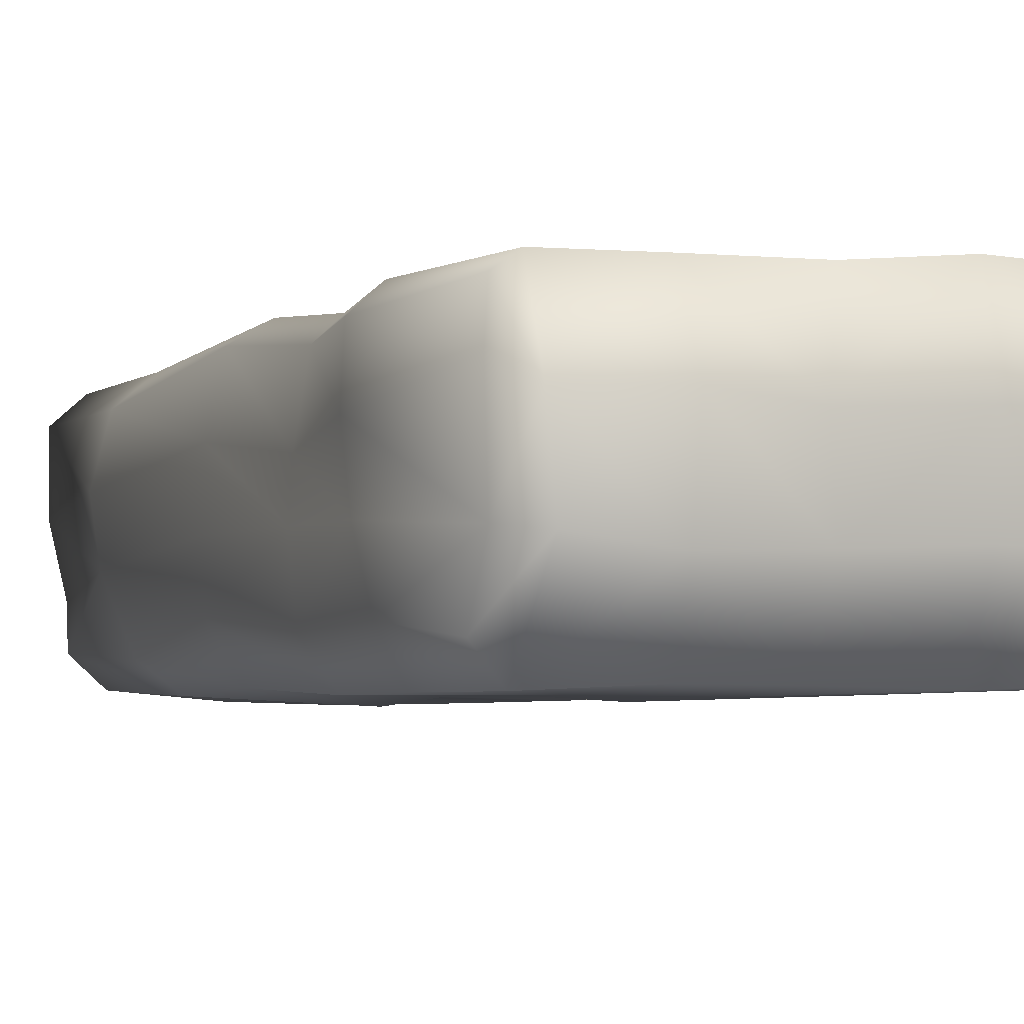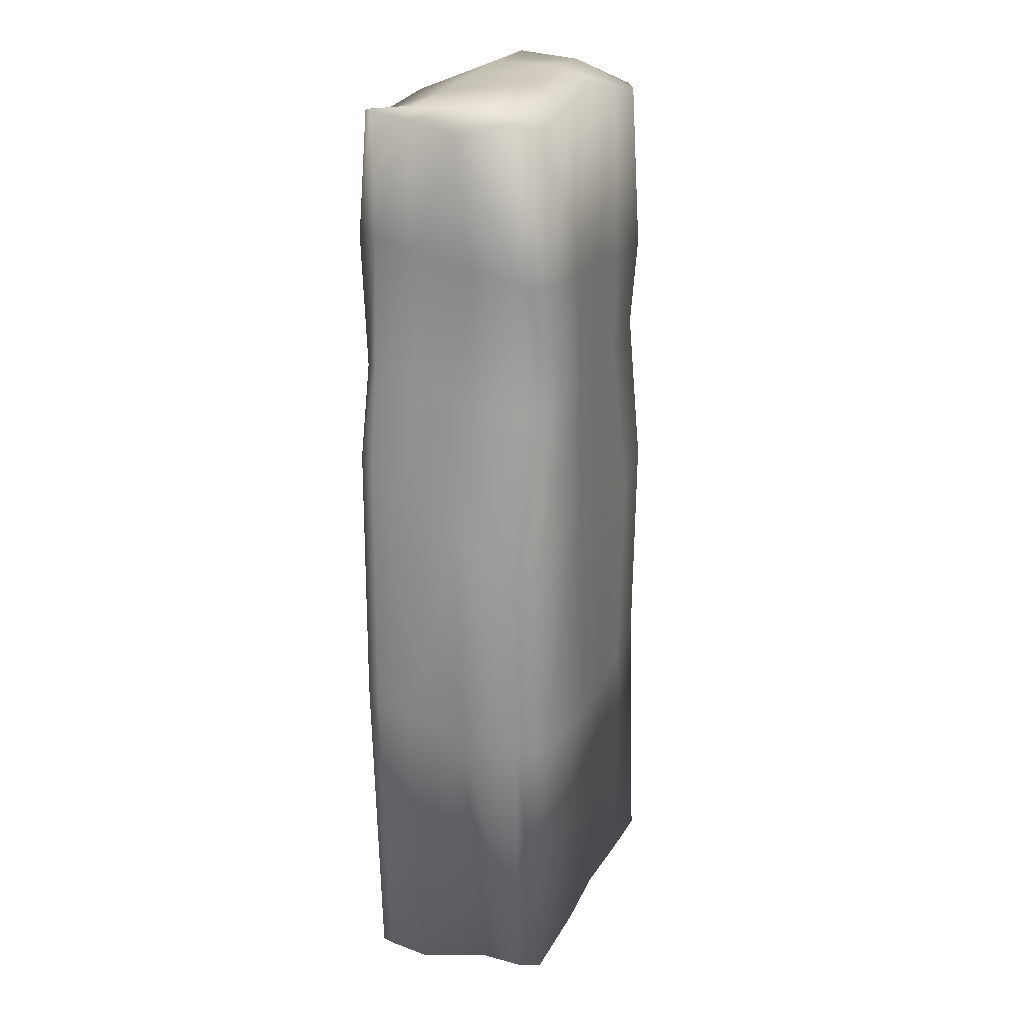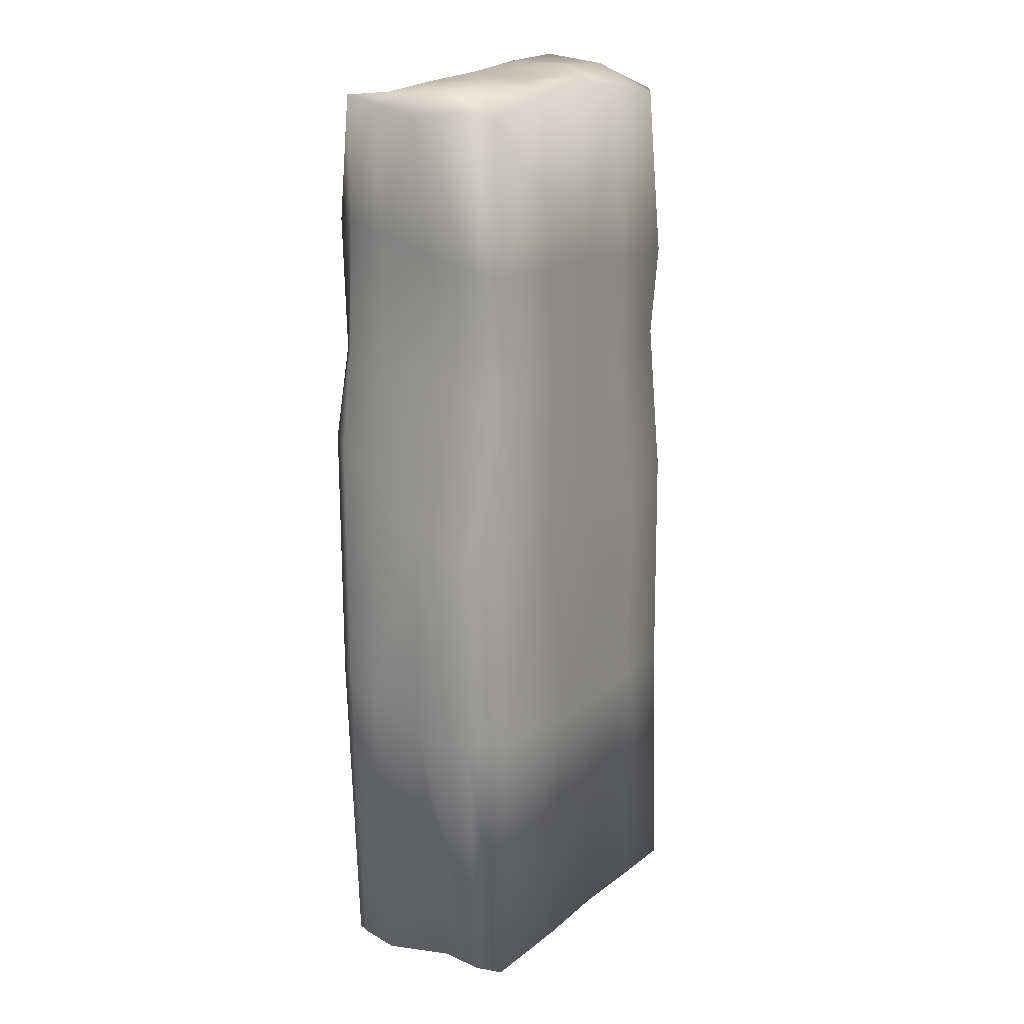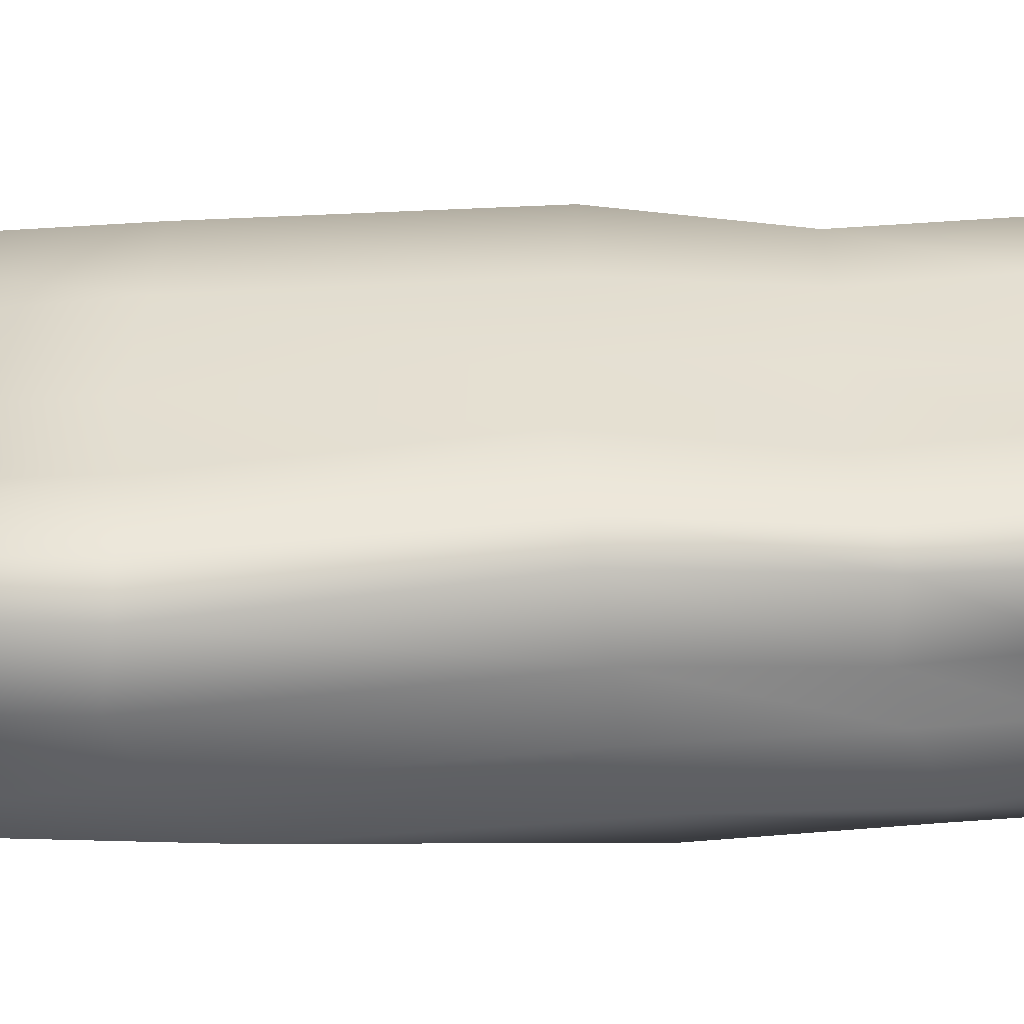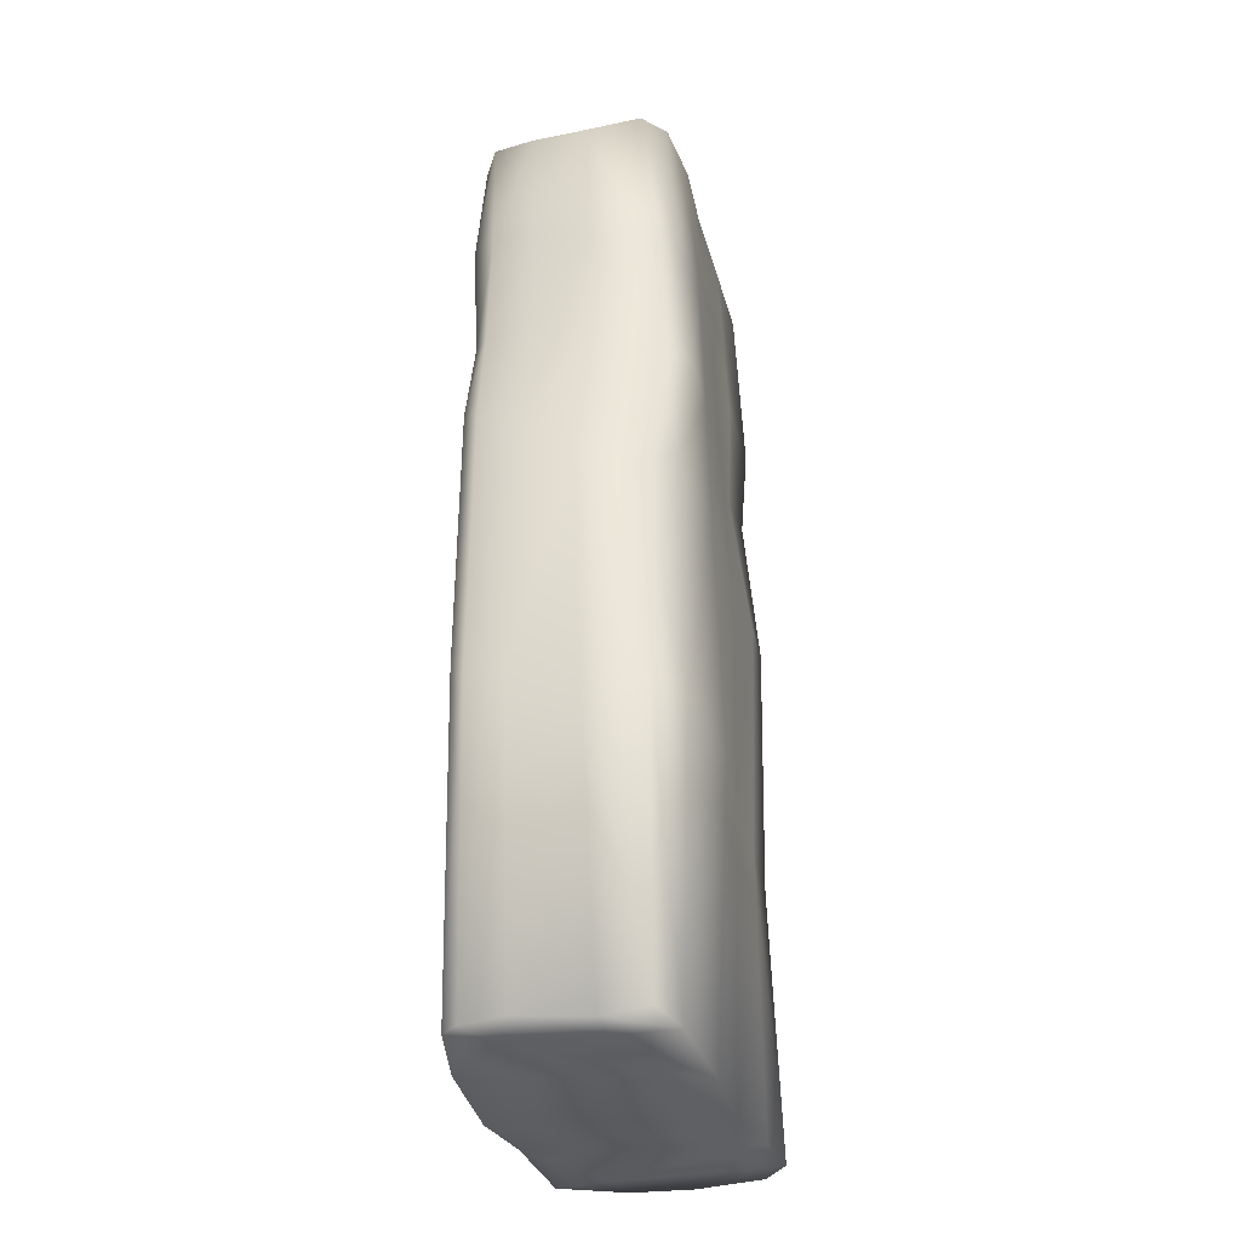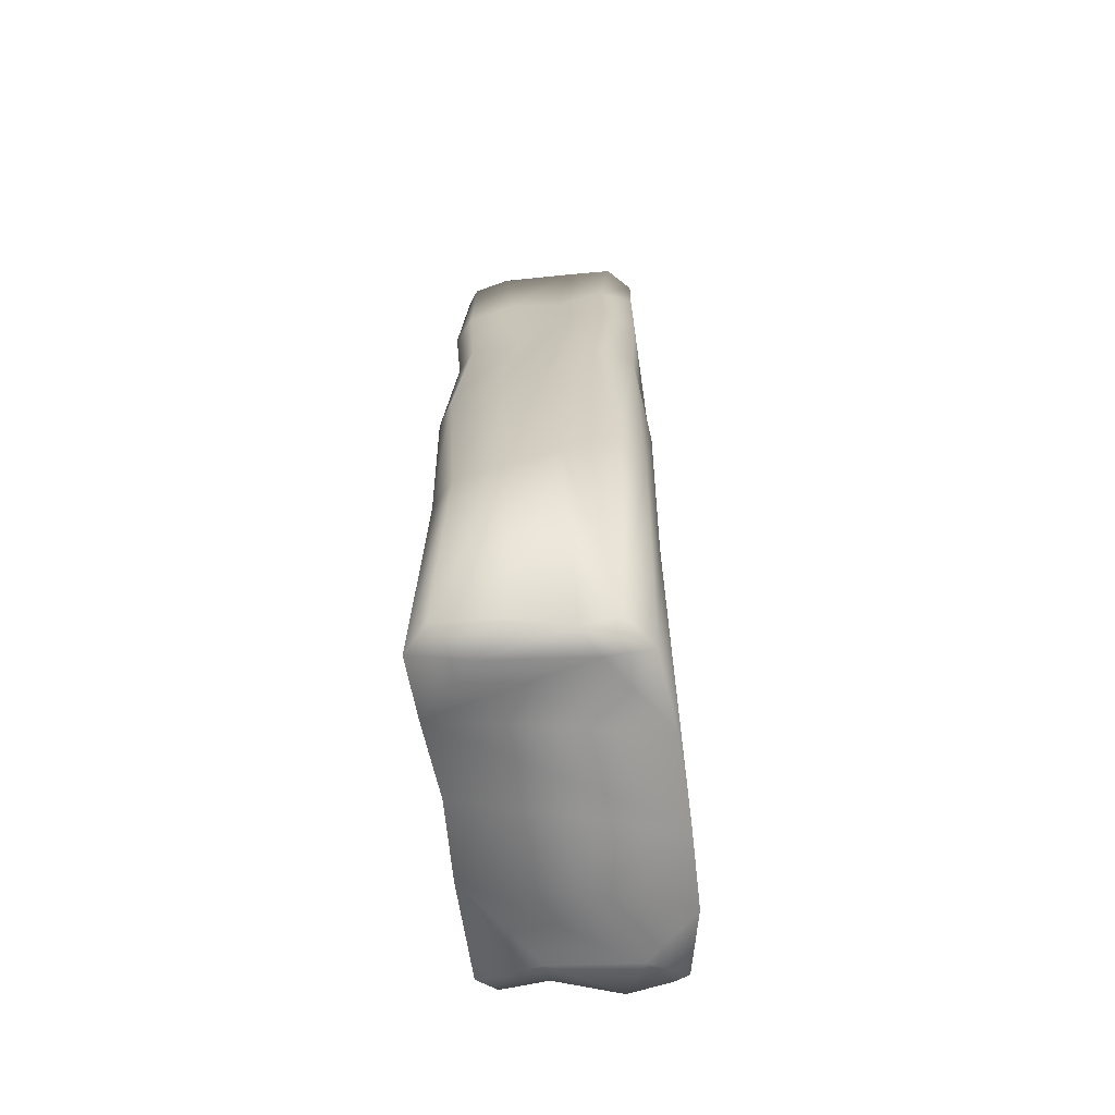
<metadata>
{"format":"obj","ext":"obj","renderer":"f3d","projection":"perspective","resolution":1024,"background":"white","views":[{"elev":-3.1,"azim":163.8,"up":"+Z"},{"elev":22.7,"azim":-69.4,"up":"+Y"},{"elev":20.0,"azim":-55.1,"up":"+Y"},{"elev":35.4,"azim":88.1,"up":"+Z"},{"elev":-34.7,"azim":-74.7,"up":"+Y"},{"elev":-63.9,"azim":97.3,"up":"+Y"}]}
</metadata>
<code>
g BigRock_GEO
v -1.217 6.899 -0.5379
v -1.167 5.983 -0.6711
v -1.033 6.862 -0.6581
v -1.237 5.996 -0.5199
v -1.282 6.862 -0.2345
v -1.199 5.032 -0.6179
v -1.277 5.946 -0.2066
v -1.341 6.796 0.1424
v -1.298 5.043 -0.516
v -1.341 4.362 -0.6272
v -1.407 4.309 -0.5133
v -1.337 2.427 -0.6344
v -1.357 5.004 -0.1945
v -1.283 5.835 0.2272
v -1.393 2.368 -0.5302
v -1.289 0.05982 -0.5954
v -1.341 0.0762 -0.4915
v -1.415 4.15 -0.2211
v -1.442 2.295 -0.2521
v -1.396 0.07207 -0.187
v -1.332 4.874 0.2442
v -1.262 5.758 0.6095
v -1.269 6.88 0.5513
v -1.127 5.716 0.7609
v -1.127 6.841 0.7089
v -1.178 4.785 0.6681
v -1.473 3.618 0.5584
v -1.472 3.852 0.178
v -1.39 2.114 0.6097
v -1.49 2.148 0.2182
v -1.242 0.08316 0.2656
v -1.281 0.09542 0.5935
v -1.12 0.01094 0.7155
v -1.281 0.09542 0.5935
v -1.39 2.114 0.6097
v -1.172 2.096 0.7825
v -1.473 3.618 0.5584
v -0.4761 2.058 0.8557
v -0.3871 0.01855 0.7331
v -1.262 3.817 0.7778
v -1.178 4.785 0.6681
v -0.5984 3.79 0.8328
v 0.1273 1.959 0.7734
v 0.1866 0.01443 0.7125
v -0.973 4.823 0.8087
v -1.262 5.758 0.6095
v -1.127 5.716 0.7609
v -0.5303 4.815 0.8001
v -0.004625 3.68 0.8296
v 0.658 2.009 0.7656
v 0.7125 0.05776 0.7709
v 1.132 0.08123 0.801
v -0.6255 5.687 0.797
v -0.007076 4.772 0.7729
v 0.519 3.651 0.8474
v 1.152 1.996 0.736
v -0.6128 6.923 0.7308
v -1.127 6.841 0.7089
v -0.08613 6.997 0.6843
v -0.008623 5.656 0.7414
v 0.4235 6.883 0.704
v 0.5186 4.776 0.7152
v 0.4645 5.565 0.7521
v 1.347 1.989 0.57
v 1.319 0.07942 0.6354
v 1.208 3.752 0.6832
v 1.015 3.755 0.7999
v 1.142 4.927 0.5784
v 1.005 4.881 0.7027
v 1.17 5.571 0.614
v 1.019 5.552 0.75
v 0.8857 6.783 0.7179
v 1.004 6.797 0.6359
v 1.32 2.439 -0.5195
v 1.206 4.119 -0.6558
v 1.105 2.398 -0.678
v 1.35 4.069 -0.3904
v 1.085 5.166 -0.6874
v 1.249 5.176 -0.4663
v 1.038 5.939 -0.6815
v 1.151 5.909 -0.4406
v 0.9074 6.671 -0.6809
v 1.059 6.741 -0.5125
v 1.027 6.879 -0.1616
v 1.174 5.677 -0.09455
v 1.239 4.988 -0.0823
v 1.327 3.902 -0.06592
v 1.21 5.669 0.2682
v 1.041 6.872 0.3762
v 1.2 4.899 0.1874
v 1.17 5.571 0.614
v 1.004 6.797 0.6359
v 1.142 4.927 0.5784
v 1.208 3.752 0.6832
v 1.308 3.834 0.2978
v 1.347 1.989 0.57
v 1.43 1.932 0.2106
v 1.319 0.07942 0.6354
v 1.311 0.05479 0.187
v 1.415 2.12 -0.1415
v 1.215 0.03777 -0.2191
v 1.221 0.09877 -0.4639
v 1.221 0.09877 -0.4639
v 1.32 2.439 -0.5195
v 1.105 2.398 -0.678
v 1.019 0.03687 -0.6407
v 0.5742 2.218 -0.7033
v 0.4353 0.07117 -0.6958
v -0.1867 -0.01446 -0.7125
v 0.6312 3.956 -0.7258
v 1.206 4.119 -0.6558
v -0.01636 2.089 -0.6759
v 0.5597 5.025 -0.6751
v 1.085 5.166 -0.6874
v -0.7306 2.122 -0.6942
v -0.7979 0.03351 -0.702
v -1.289 0.05982 -0.5954
v -1.337 2.427 -0.6344
v -0.8148 3.908 -0.68
v -1.341 4.362 -0.6272
v 0.002596 3.76 -0.6257
v -0.7331 4.954 -0.6501
v -1.199 5.032 -0.6179
v 0.4733 5.949 -0.6901
v 1.038 5.939 -0.6815
v -0.02461 5.022 -0.7101
v -0.6625 5.954 -0.6864
v -1.167 5.983 -0.6711
v 0.3962 6.816 -0.6573
v 0.9074 6.671 -0.6809
v -0.05092 6.014 -0.6956
v -0.04628 6.839 -0.6615
v -0.6038 6.792 -0.6759
v -1.033 6.862 -0.6581
v -1.12 0.01094 0.7155
v -1.242 0.08316 0.2656
v -1.281 0.09542 0.5935
v -1.085 0.0339 0.2816
v -1.396 0.07207 -0.187
v -0.3871 0.01855 0.7331
v -1.149 0.03919 -0.3335
v -1.341 0.0762 -0.4915
v -1.289 0.05982 -0.5954
v -0.7979 0.03351 -0.702
v -0.1867 -0.01446 -0.7125
v 0.1866 0.01443 0.7125
v 0.7125 0.05776 0.7709
v 0.4353 0.07117 -0.6958
v 0.9977 0.0419 -0.3168
v 1.019 0.03687 -0.6407
v 1.061 0.0526 0.3922
v 1.132 0.08123 0.801
v 1.319 0.07942 0.6354
v 1.311 0.05479 0.187
v 1.215 0.03777 -0.2191
v 1.221 0.09877 -0.4639
v -1.282 6.862 -0.2345
v -1.157 6.969 0.2352
v -1.341 6.796 0.1424
v -1.269 6.88 0.5513
v -1.127 6.841 0.7089
v -0.6128 6.923 0.7308
v -1.132 6.932 -0.2312
v -1.217 6.899 -0.5379
v -1.033 6.862 -0.6581
v -0.6038 6.792 -0.6759
v -0.6325 7.002 0.2374
v -0.6412 6.961 -0.2113
v -0.04628 6.839 -0.6615
v -0.08407 6.943 0.2236
v -0.08613 6.997 0.6843
v 0.4235 6.883 0.704
v -0.09425 6.971 -0.2303
v 0.366 7.012 0.2757
v 0.8857 6.783 0.7179
v 0.4015 7.003 -0.2432
v 0.3962 6.816 -0.6573
v 0.9074 6.671 -0.6809
v 0.8719 6.977 0.2623
v 1.004 6.797 0.6359
v 1.041 6.872 0.3762
v 1.027 6.879 -0.1616
v 0.8441 7.021 -0.1843
v 1.059 6.741 -0.5125
g BigRock_GEO_0
f 3 2 1
f 2 4 1
f 1 4 5
f 4 2 6
f 4 7 5
f 5 7 8
f 9 4 6
f 7 4 9
f 9 6 10
f 11 9 10
f 11 10 12
f 13 7 9
f 13 9 11
f 7 14 8
f 14 7 13
f 15 11 12
f 15 12 16
f 17 15 16
f 18 13 11
f 18 11 15
f 19 15 17
f 19 18 15
f 20 19 17
f 21 13 18
f 21 14 13
f 14 22 8
f 22 23 8
f 22 24 23
f 24 25 23
f 22 14 26
f 14 21 26
f 26 21 27
f 28 21 18
f 21 28 27
f 28 18 19
f 27 28 29
f 30 19 20
f 30 28 19
f 28 30 29
f 31 30 20
f 29 30 32
f 30 31 32
f 35 34 33
f 36 35 33
f 37 35 36
f 38 36 33
f 39 38 33
f 40 37 36
f 41 37 40
f 38 42 36
f 42 40 36
f 43 38 39
f 44 43 39
f 45 41 40
f 46 41 45
f 47 46 45
f 48 45 40
f 42 48 40
f 49 42 38
f 43 49 38
f 50 43 44
f 51 50 44
f 50 51 52
f 53 47 45
f 48 53 45
f 54 48 42
f 49 54 42
f 55 49 43
f 50 55 43
f 56 50 52
f 55 50 56
f 47 53 57
f 58 47 57
f 57 53 59
f 60 53 48
f 53 60 59
f 54 60 48
f 59 60 61
f 62 54 49
f 55 62 49
f 63 60 54
f 60 63 61
f 62 63 54
f 64 56 52
f 65 64 52
f 64 66 56
f 67 55 56
f 66 67 56
f 62 55 67
f 66 68 67
f 69 62 67
f 68 69 67
f 63 62 69
f 68 70 69
f 63 71 61
f 71 63 69
f 70 71 69
f 71 72 61
f 71 70 73
f 72 71 73
f 76 75 74
f 75 77 74
f 75 78 77
f 78 79 77
f 78 80 79
f 80 81 79
f 81 80 82
f 83 81 82
f 81 83 84
f 81 85 79
f 85 81 84
f 79 86 77
f 85 86 79
f 77 87 74
f 86 87 77
f 88 85 84
f 89 88 84
f 86 85 90
f 85 88 90
f 91 88 89
f 92 91 89
f 88 91 93
f 90 88 93
f 90 93 94
f 86 90 95
f 95 90 94
f 87 86 95
f 95 94 96
f 97 95 96
f 87 95 97
f 97 96 98
f 99 97 98
f 100 87 97
f 100 97 99
f 87 100 74
f 101 100 99
f 74 100 102
f 100 101 102
f 105 104 103
f 106 105 103
f 107 105 106
f 108 107 106
f 107 108 109
f 107 110 105
f 110 111 105
f 112 107 109
f 110 107 112
f 110 113 111
f 113 114 111
f 115 112 109
f 116 115 109
f 115 116 117
f 118 115 117
f 119 115 118
f 115 119 112
f 120 119 118
f 121 110 112
f 119 121 112
f 113 110 121
f 122 119 120
f 119 122 121
f 123 122 120
f 113 124 114
f 124 125 114
f 126 113 121
f 122 126 121
f 124 113 126
f 127 122 123
f 122 127 126
f 128 127 123
f 125 124 129
f 130 125 129
f 131 124 126
f 124 131 129
f 127 131 126
f 131 132 129
f 132 131 133
f 131 127 133
f 127 128 133
f 128 134 133
f 137 136 135
f 136 138 135
f 138 136 139
f 135 138 140
f 141 138 139
f 140 138 141
f 141 139 142
f 143 141 142
f 144 141 143
f 144 140 141
f 144 145 140
f 145 146 140
f 146 145 147
f 145 148 147
f 147 148 149
f 150 149 148
f 151 147 149
f 147 151 152
f 152 151 153
f 151 154 153
f 154 151 155
f 151 149 155
f 155 149 150
f 156 155 150
f 159 158 157
f 159 160 158
f 158 160 161
f 158 161 162
f 158 163 157
f 157 163 164
f 164 163 165
f 165 163 166
f 167 158 162
f 158 167 163
f 163 168 166
f 167 168 163
f 166 168 169
f 170 167 162
f 171 170 162
f 170 171 172
f 173 168 167
f 168 173 169
f 170 173 167
f 174 170 172
f 170 174 173
f 174 172 175
f 173 176 169
f 174 176 173
f 176 177 169
f 177 176 178
f 179 174 175
f 174 179 176
f 180 179 175
f 181 179 180
f 179 181 182
f 176 183 178
f 179 183 176
f 183 179 182
f 178 183 184
f 184 183 182

</code>
